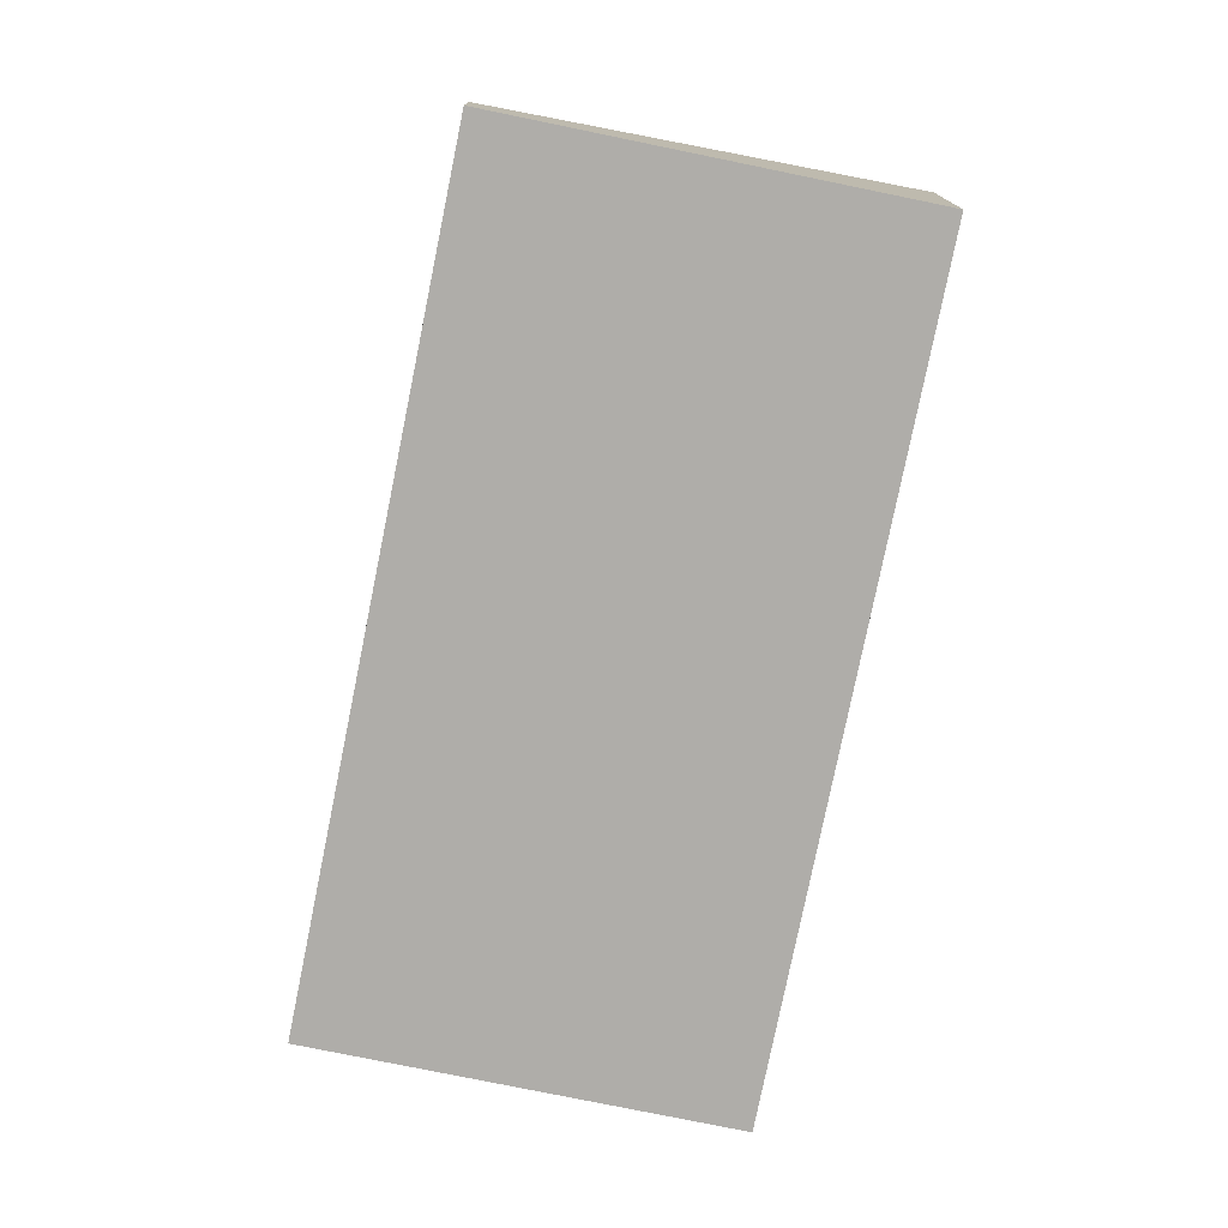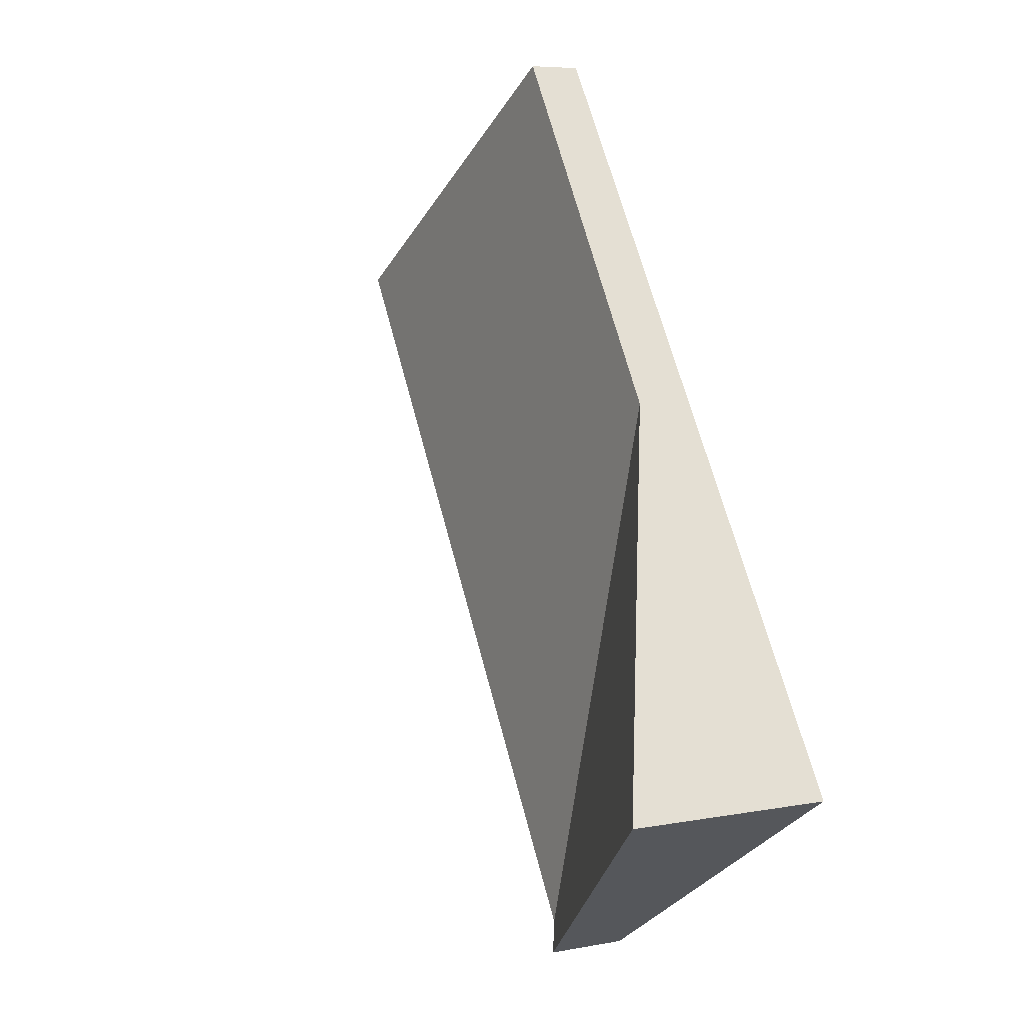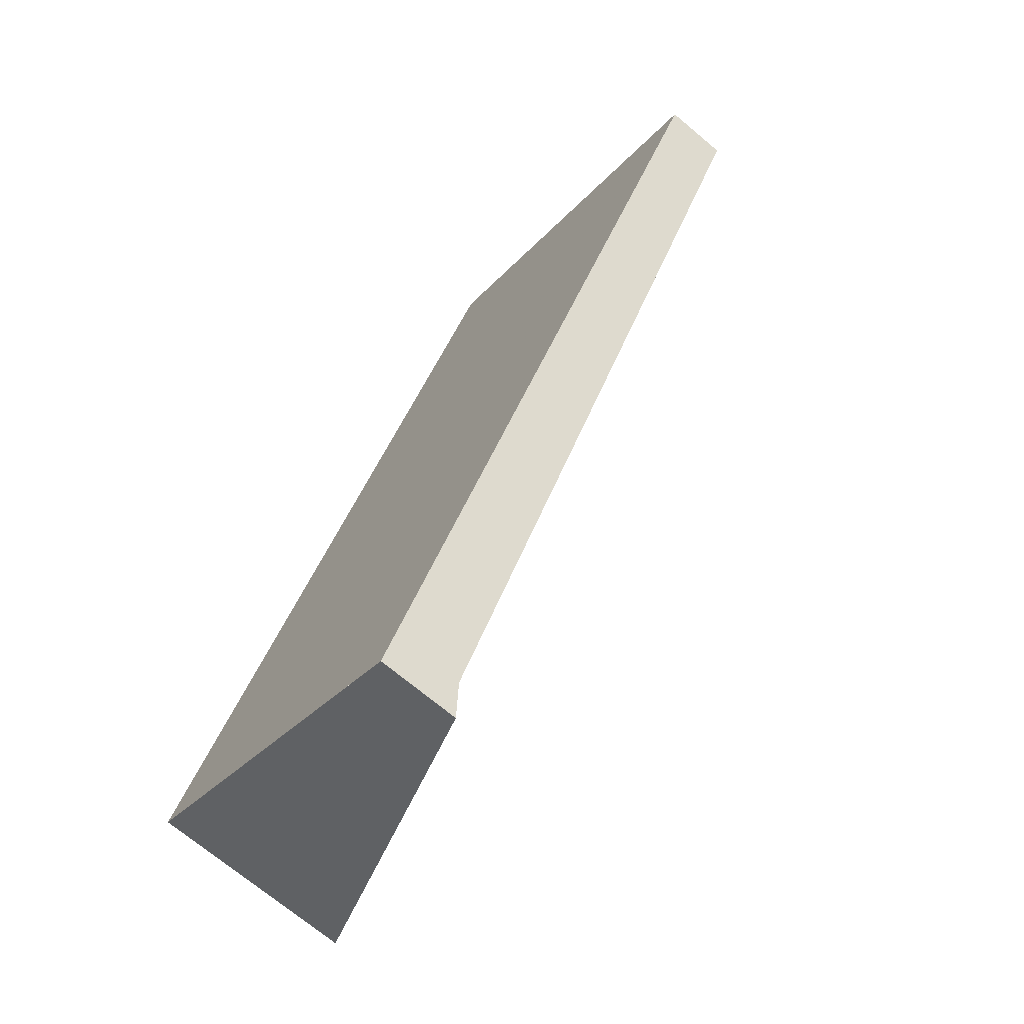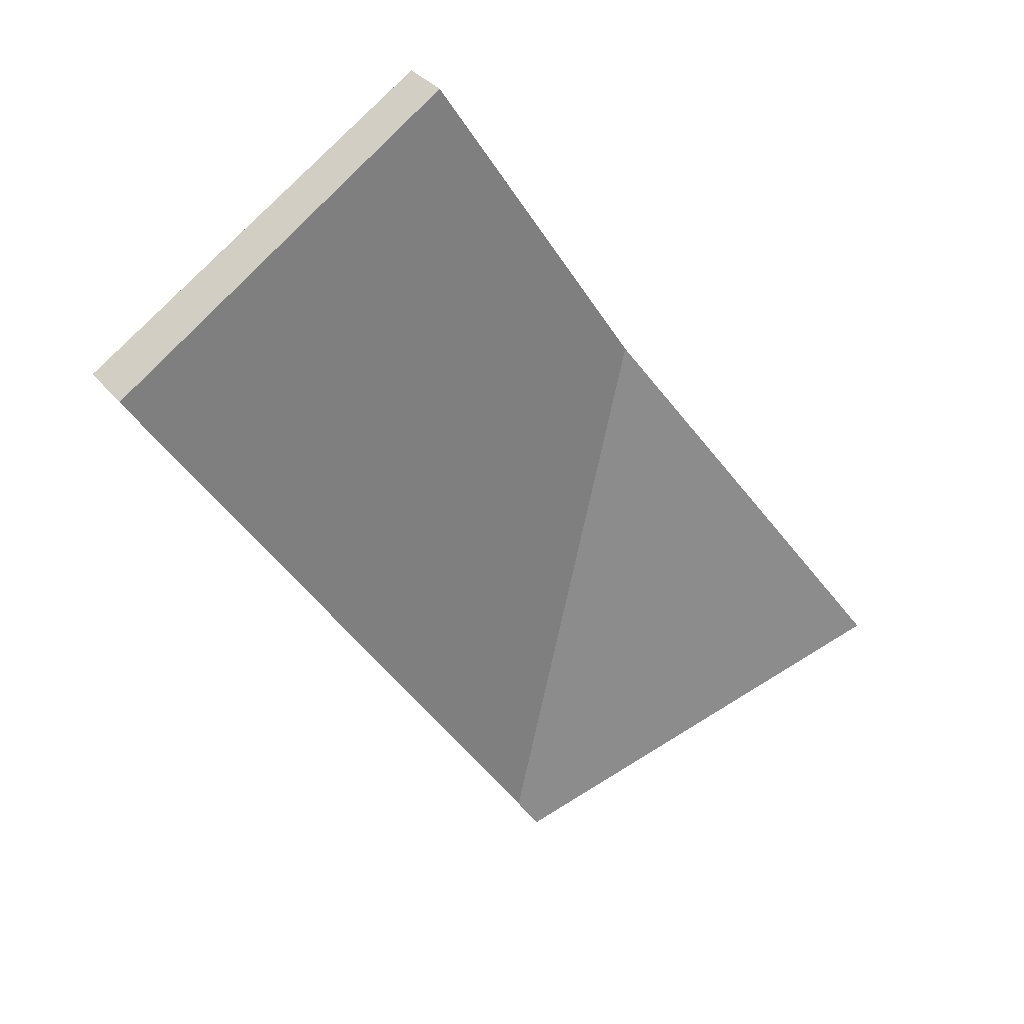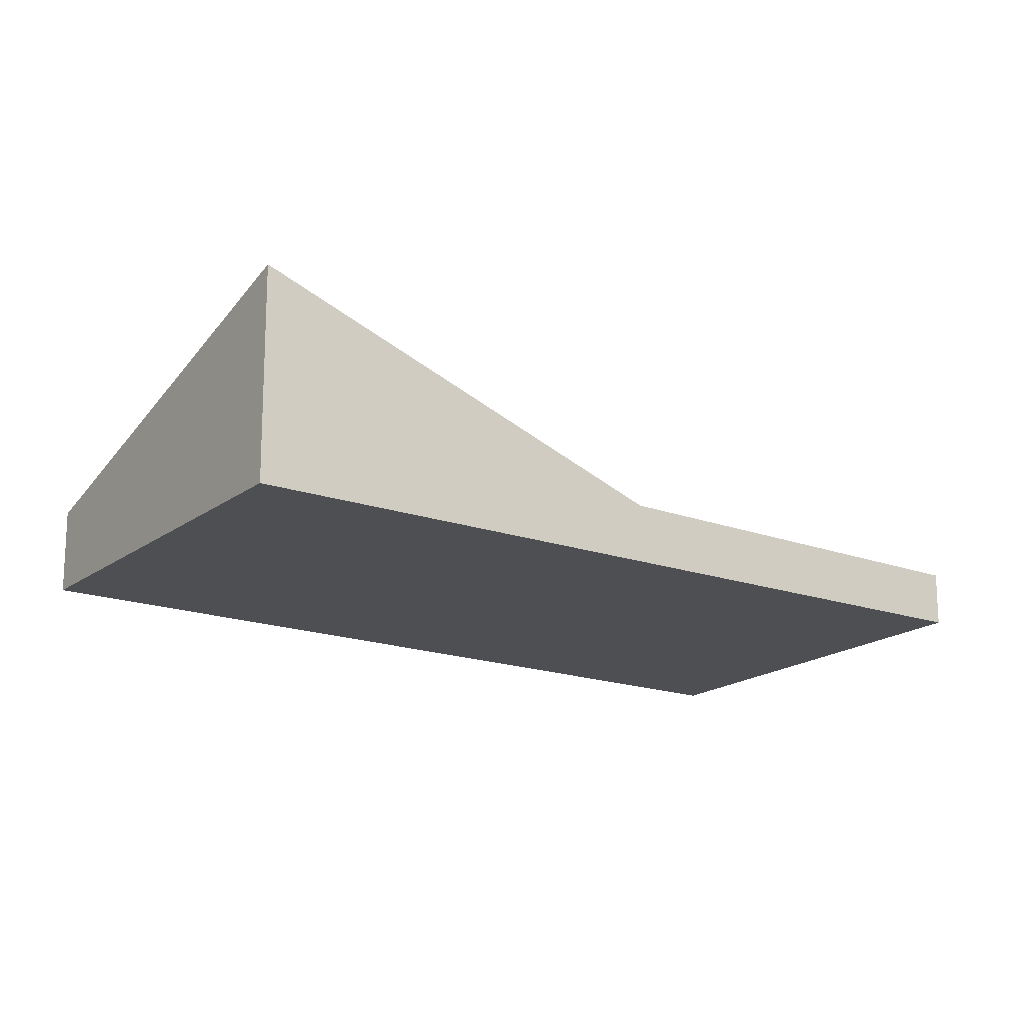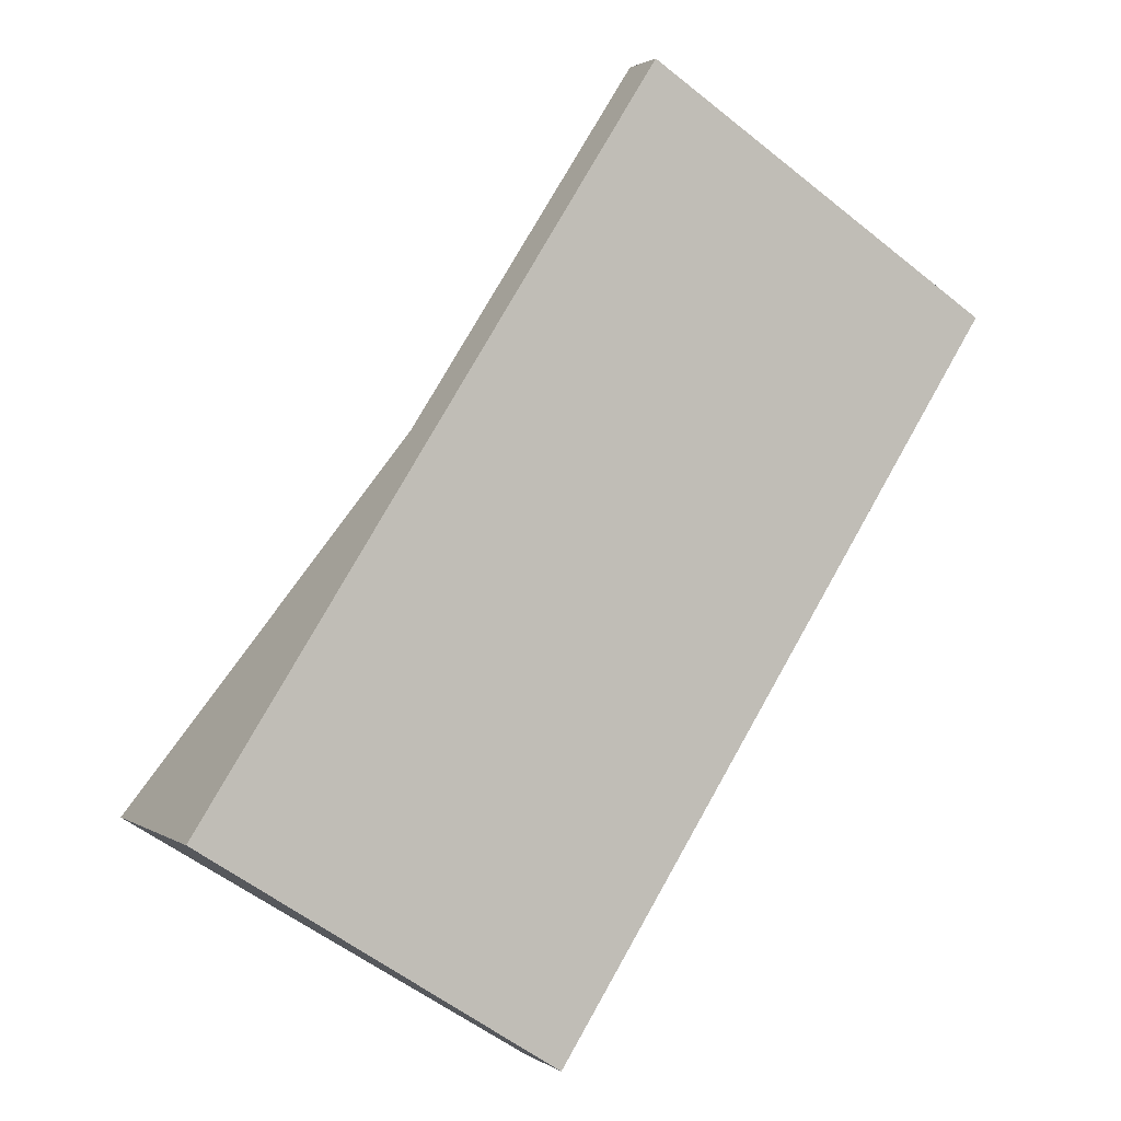
<metadata>
{"format":"obj","ext":"obj","renderer":"f3d","projection":"perspective","resolution":1024,"background":"white","views":[{"elev":-77.3,"azim":21.2,"up":"+Z"},{"elev":6.5,"azim":60.4,"up":"+Y"},{"elev":-70.4,"azim":-130.0,"up":"+Y"},{"elev":33.3,"azim":-32.0,"up":"+Y"},{"elev":-17.9,"azim":88.0,"up":"+Z"},{"elev":1.3,"azim":155.0,"up":"+Y"}]}
</metadata>
<code>
v -2154 -475.4 0.8363
v -2150 -472.3 0.721
v -2143 -481.9 2.862
v -2148 -485 1.126
v -2147 -477 0.7869
v -2148 -484.6 0.9656
v -2147 -477 0.7872
v -2150 -472.4 0.7213
v -2148 -484.6 0.9655
v -2154 -475.4 0.8362
v -2148 -484.6 0.9656
v -2147 -477 0.7869
v -2143 -481.9 2.86
v -2147 -477 0.7872
v -2148 -485 1.127
v -2148 -484.6 0.9655
v -2143 -481.9 2.856
v -2143 -481.9 2.858
v -2148 -485 1.122
v -2148 -485 1.121
v -2154 -475.4 0.8362
v -2154 -475.4 0.8363
v -2154 -475.4 0
v -2154 -475.4 1.11e-16
v -2147 -477 0.7869
v -2150 -472.3 0.721
v -2150 -472.3 0
v -2147 -477 0
v -2143 -481.9 2.86
v -2143 -481.9 2.862
v -2143 -481.9 0
v -2143 -481.9 4.441e-16
v -2148 -485 1.121
v -2148 -485 1.126
v -2148 -485 0
v -2148 -485 0
v -2154 -475.4 0.8363
v -2148 -484.6 0.9656
v -2148 -484.6 1.11e-16
v -2154 -475.4 0
v -2150 -472.3 0.721
v -2150 -472.4 0.7213
v -2150 -472.4 1.11e-16
v -2150 -472.3 0
v -2150 -472.4 0.7213
v -2154 -475.4 0.8362
v -2154 -475.4 1.11e-16
v -2150 -472.4 1.11e-16
v -2143 -481.9 2.858
v -2147 -477 0.7869
v -2147 -477 0
v -2143 -481.9 0
v -2148 -485 1.127
v -2143 -481.9 2.86
v -2143 -481.9 4.441e-16
v -2148 -485 0
v -2148 -485 1.126
v -2148 -485 1.127
v -2148 -485 0
v -2148 -485 0
v -2143 -481.9 2.862
v -2143 -481.9 2.858
v -2143 -481.9 0
v -2143 -481.9 0
v -2148 -484.6 0.9656
v -2148 -485 1.121
v -2148 -485 0
v -2148 -484.6 1.11e-16
v -2154 -475.4 0
v -2150 -472.3 0
v -2143 -481.9 0
v -2148 -485 0
f 8 2 5 7
f 18 3 13 17
f 10 8 7 9
f 9 6 1 10
f 17 13 15 19
f 19 15 4 20
f 17 14 12 18
f 19 16 14 17
f 20 11 16 19
f 22 23 24 21
f 26 27 28 25
f 30 31 32 29
f 34 35 36 33
f 38 39 40 37
f 42 43 44 41
f 46 47 48 45
f 50 51 52 49
f 54 55 56 53
f 58 59 60 57
f 62 63 64 61
f 66 67 68 65
f 70 71 72 69

</code>
